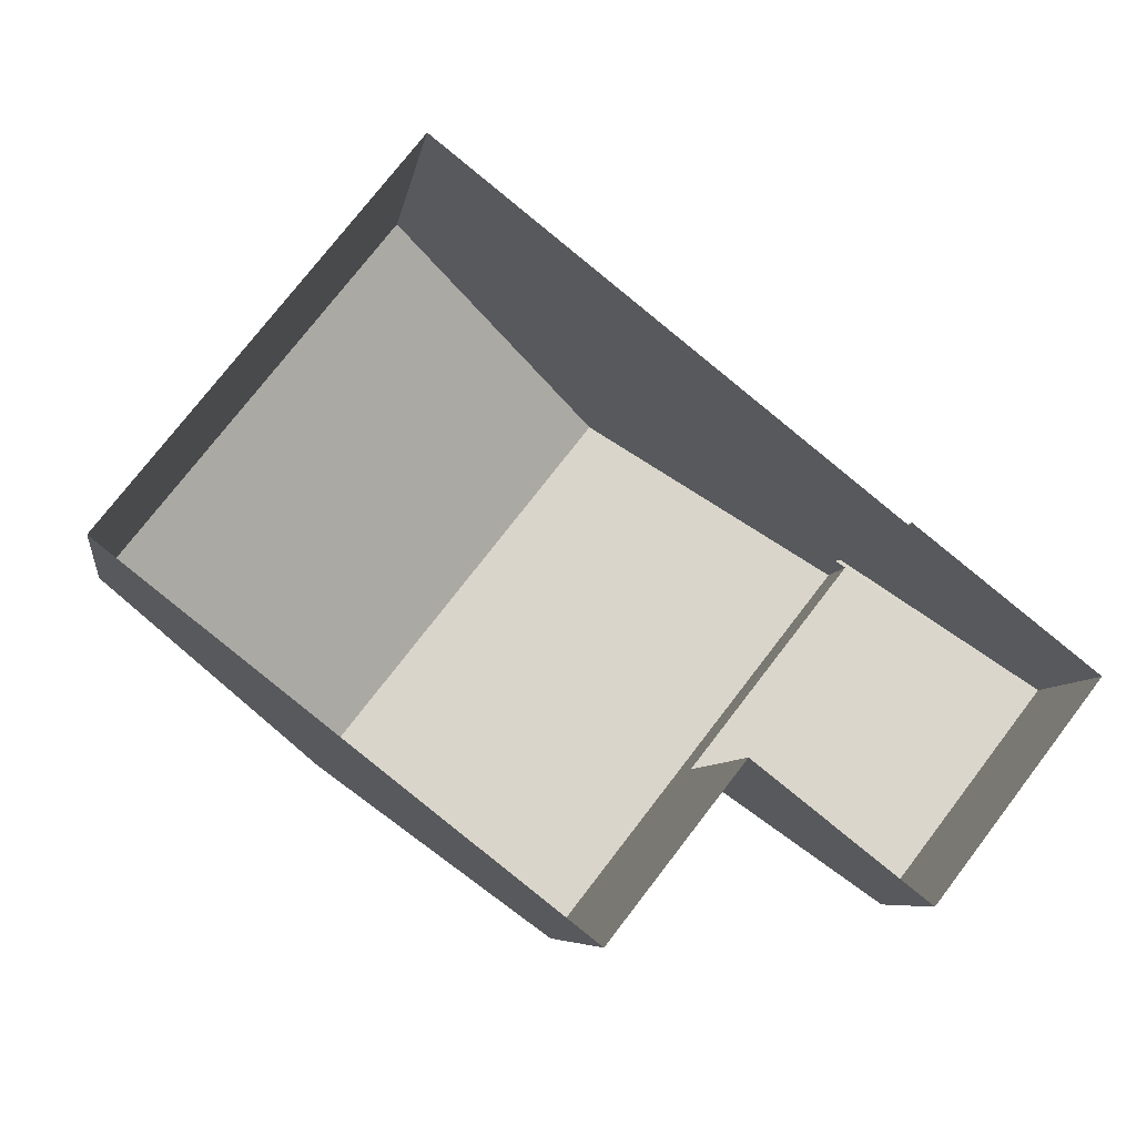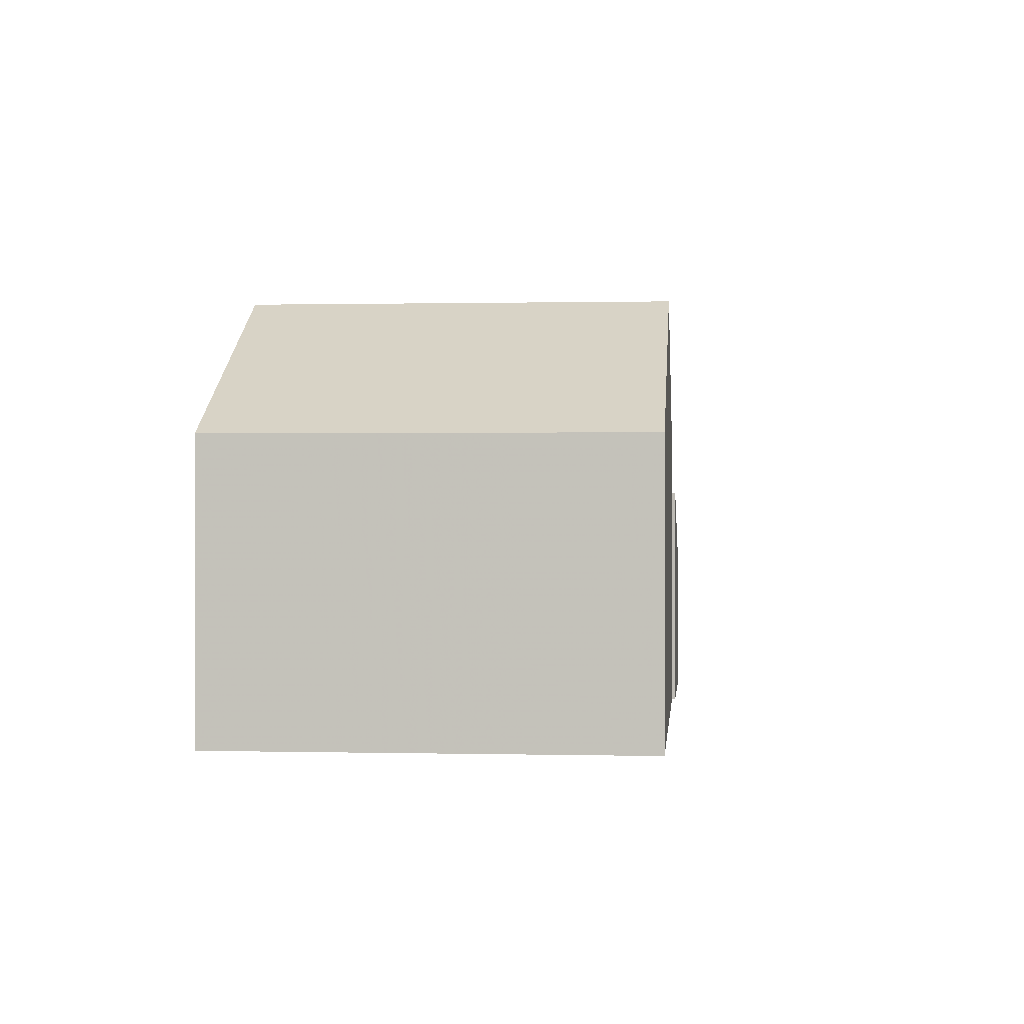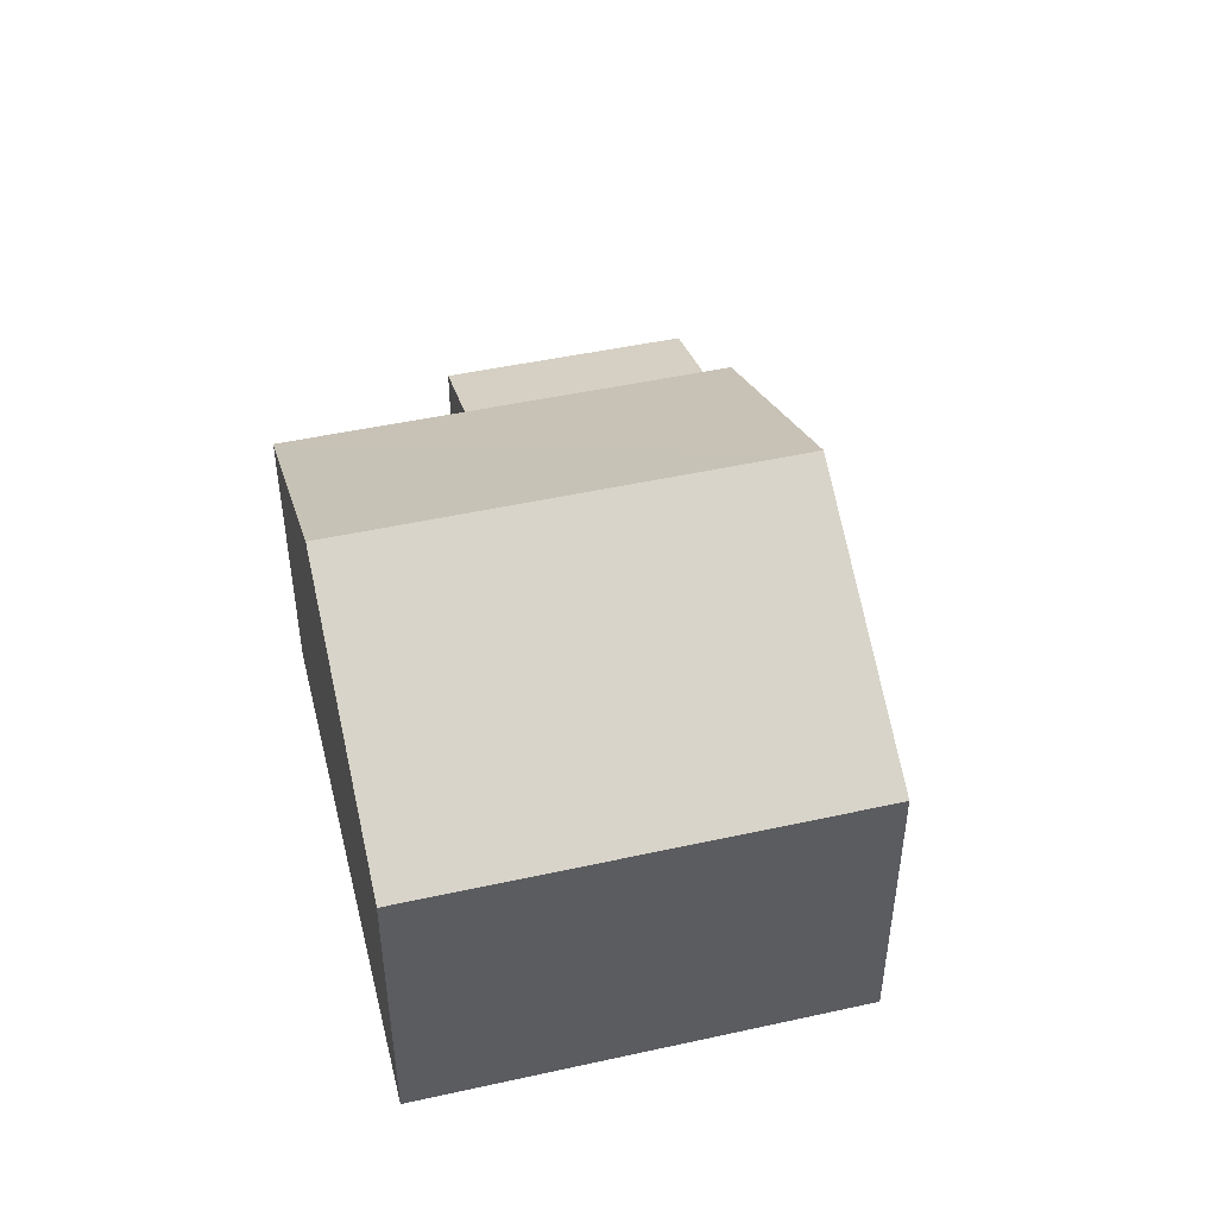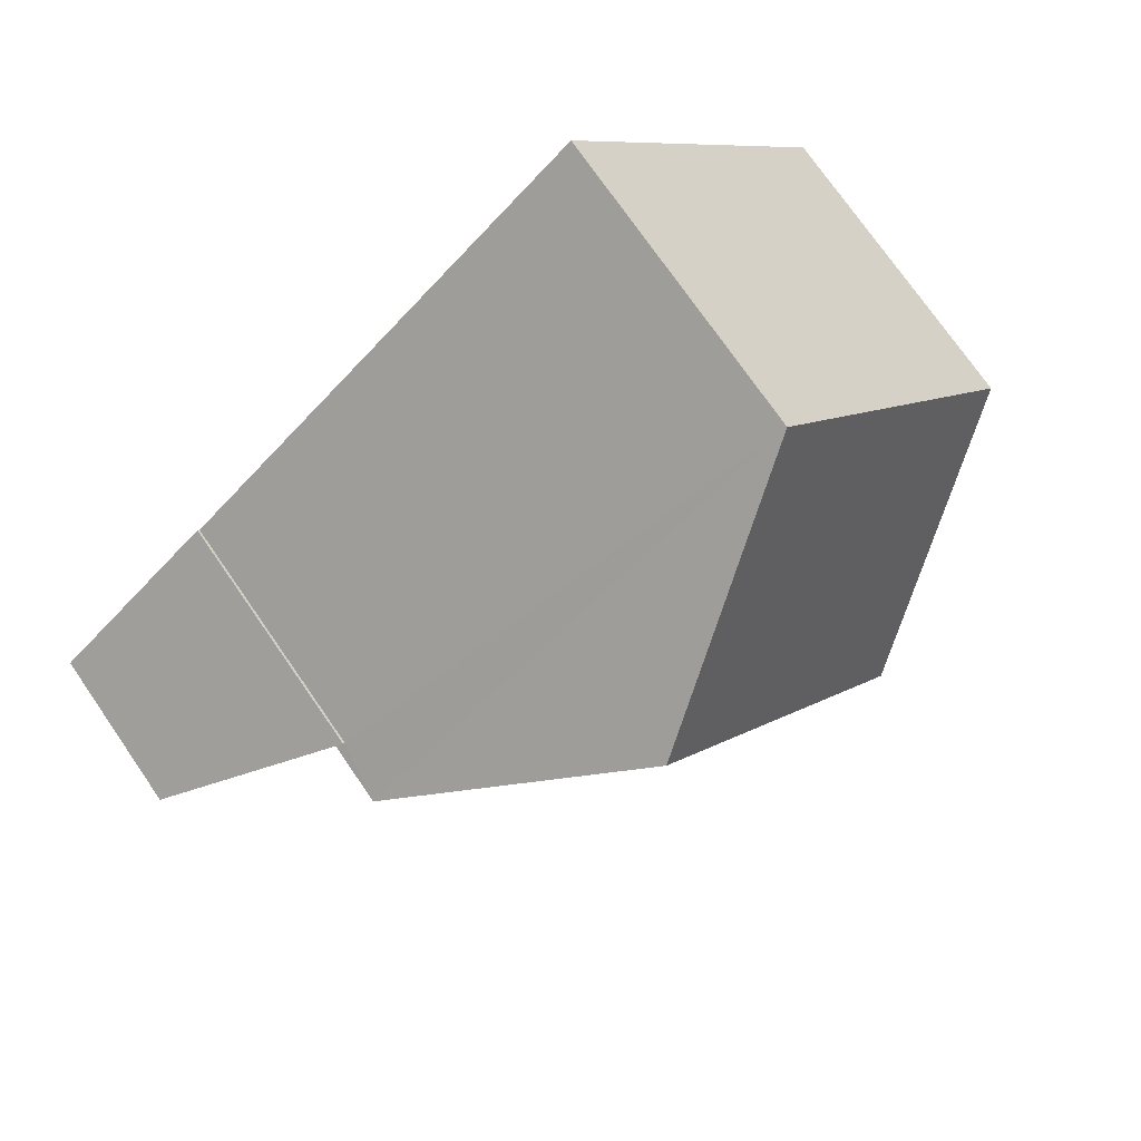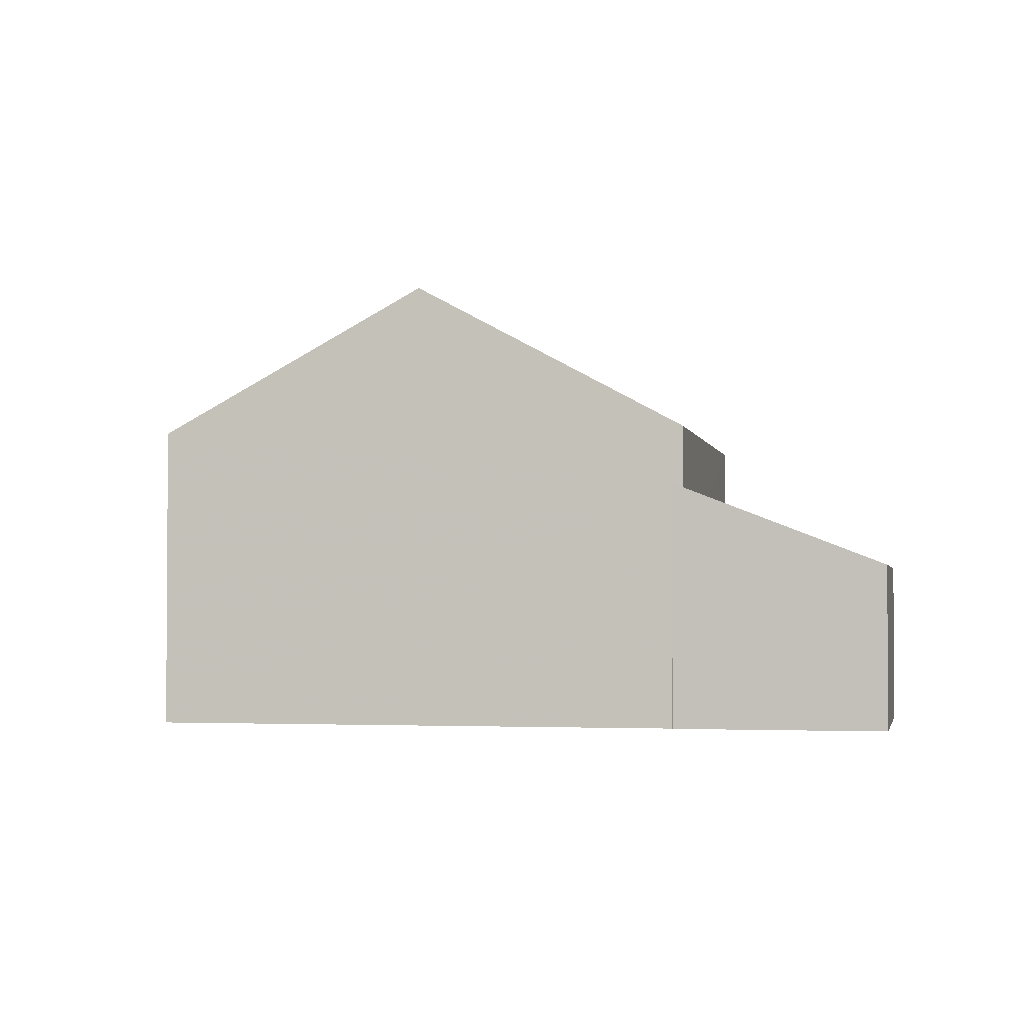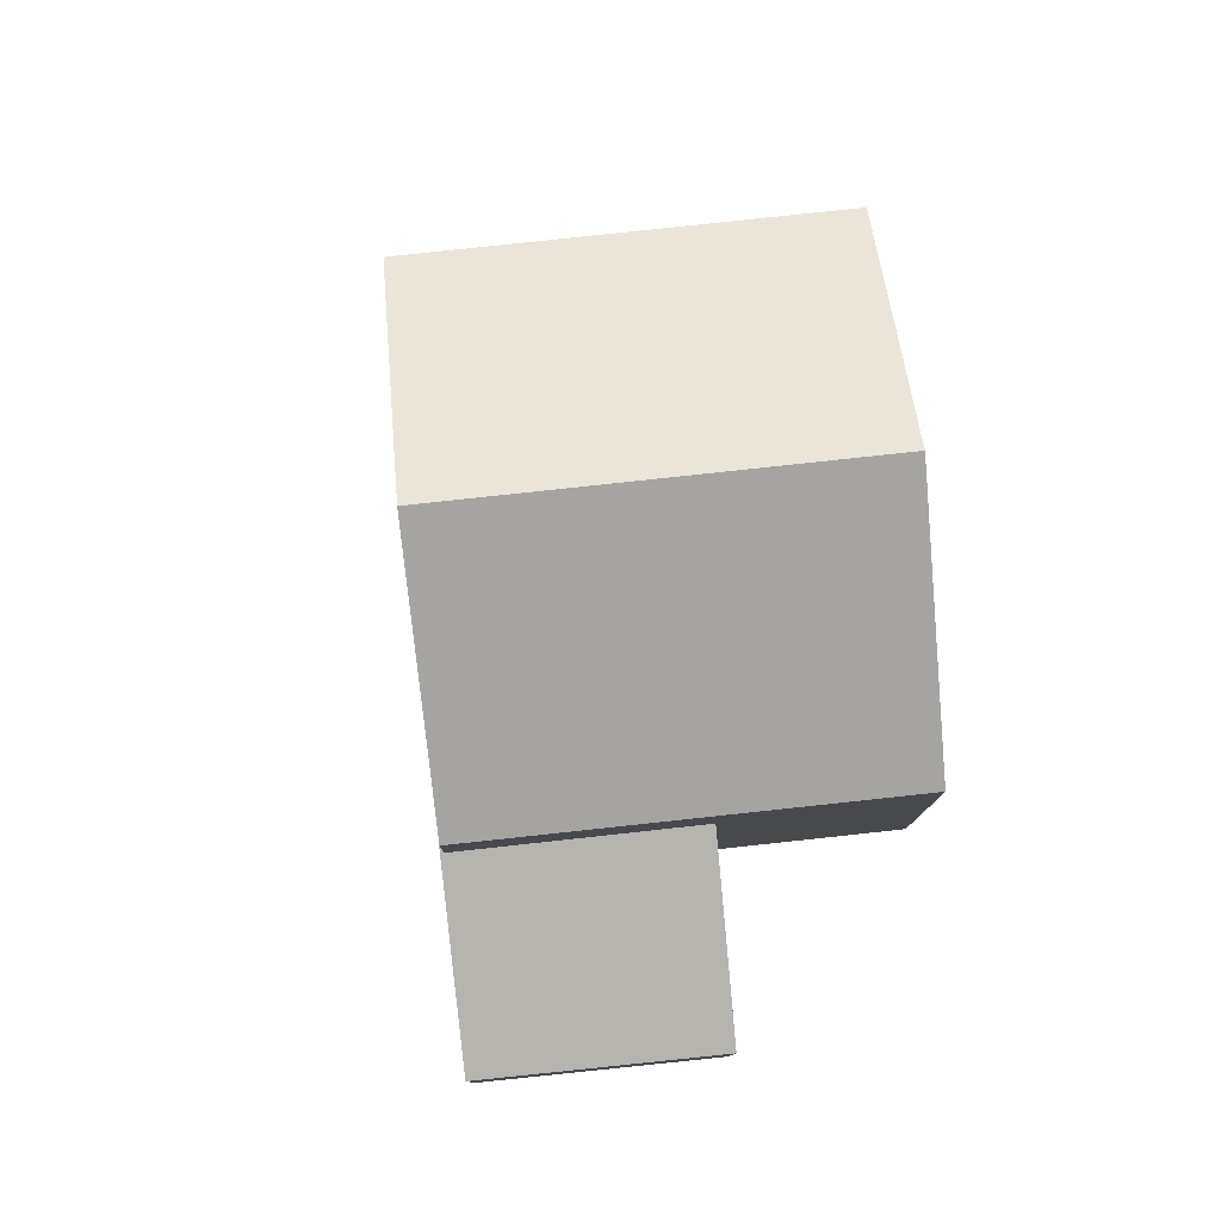
<metadata>
{"format":"obj","ext":"obj","renderer":"f3d","projection":"perspective","resolution":1024,"background":"white","views":[{"elev":-7.1,"azim":171.2,"up":"+Y"},{"elev":0.6,"azim":133.3,"up":"+Z"},{"elev":48.2,"azim":114.3,"up":"+Z"},{"elev":74.7,"azim":-34.7,"up":"+Y"},{"elev":-2.3,"azim":-130.6,"up":"+Z"},{"elev":78.8,"azim":-58.0,"up":"+Z"}]}
</metadata>
<code>
v -8.944e+04 -1e+05 2.453
v -8.944e+04 -1e+05 2.452
v -8.943e+04 -1e+05 2.451
v -8.944e+04 -1e+05 2.451
v -8.944e+04 -1e+05 2.453
v -8.945e+04 -1e+05 2.453
v -8.944e+04 -1e+05 2.452
v -8.944e+04 -1e+05 2.452
v -8.943e+04 -1e+05 10.61
v -8.944e+04 -1e+05 10.61
v -8.944e+04 -1e+05 7.954
v -8.944e+04 -1e+05 7.952
v -8.944e+04 -1e+05 6.903
v -8.944e+04 -1e+05 6.903
v -8.944e+04 -1e+05 6.827
v -8.944e+04 -1e+05 6.835
v -8.944e+04 -1e+05 5.407
v -8.945e+04 -1e+05 5.409
v -8.944e+04 -1e+05 7.954
v -8.943e+04 -1e+05 7.952
f 1 2 3
f 3 2 4
f 2 5 6
f 7 8 6
f 4 2 8
f 8 2 6
f 9 10 11
f 10 9 12
f 13 14 15
f 16 15 17
f 17 15 18
f 15 14 18
f 11 10 19
f 12 9 20
f 9 11 20
f 17 6 5
f 17 18 6
f 13 7 14
f 13 8 7
f 10 12 19
f 2 17 5
f 2 16 17
f 15 19 13
f 8 13 4
f 4 13 12
f 13 19 12
f 19 16 11
f 11 16 1
f 19 15 16
f 1 16 2
f 20 1 3
f 20 11 1
f 20 3 4
f 12 20 4
f 18 14 7
f 6 18 7

</code>
